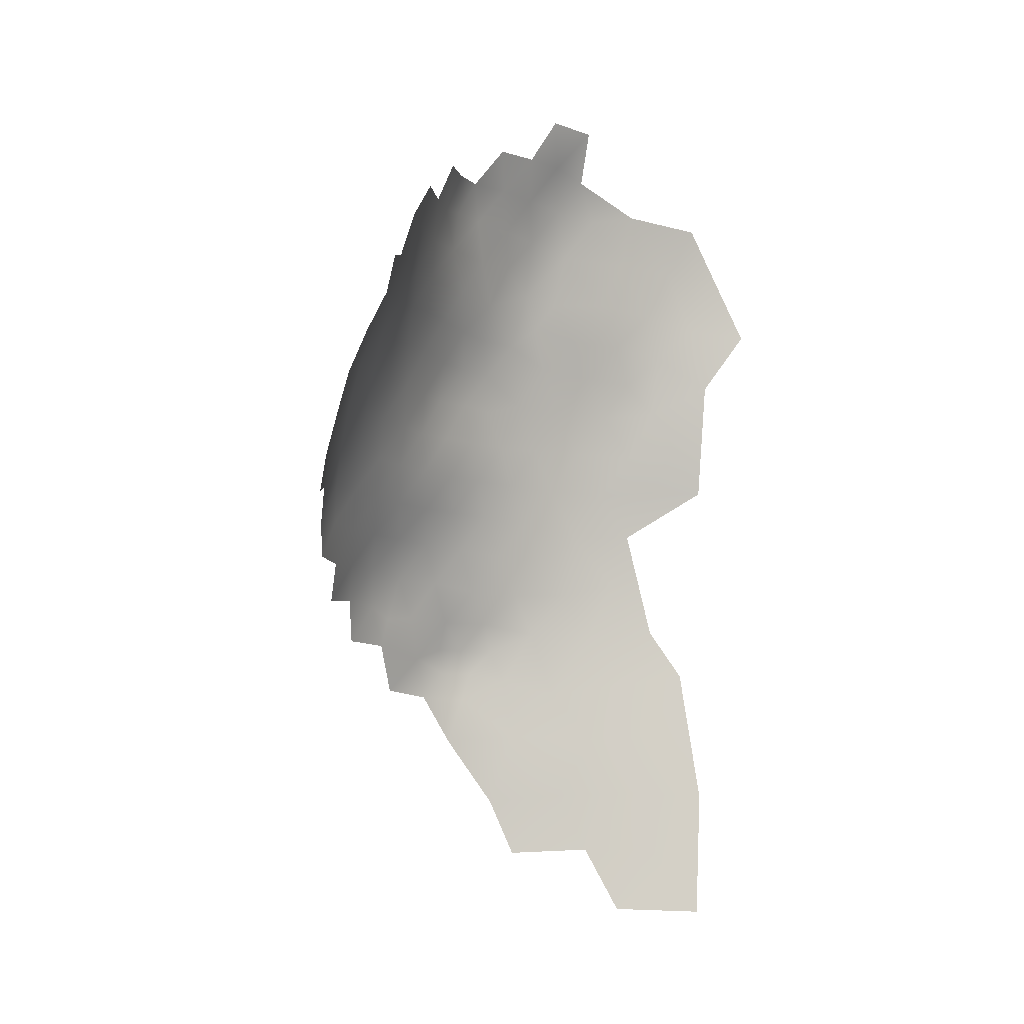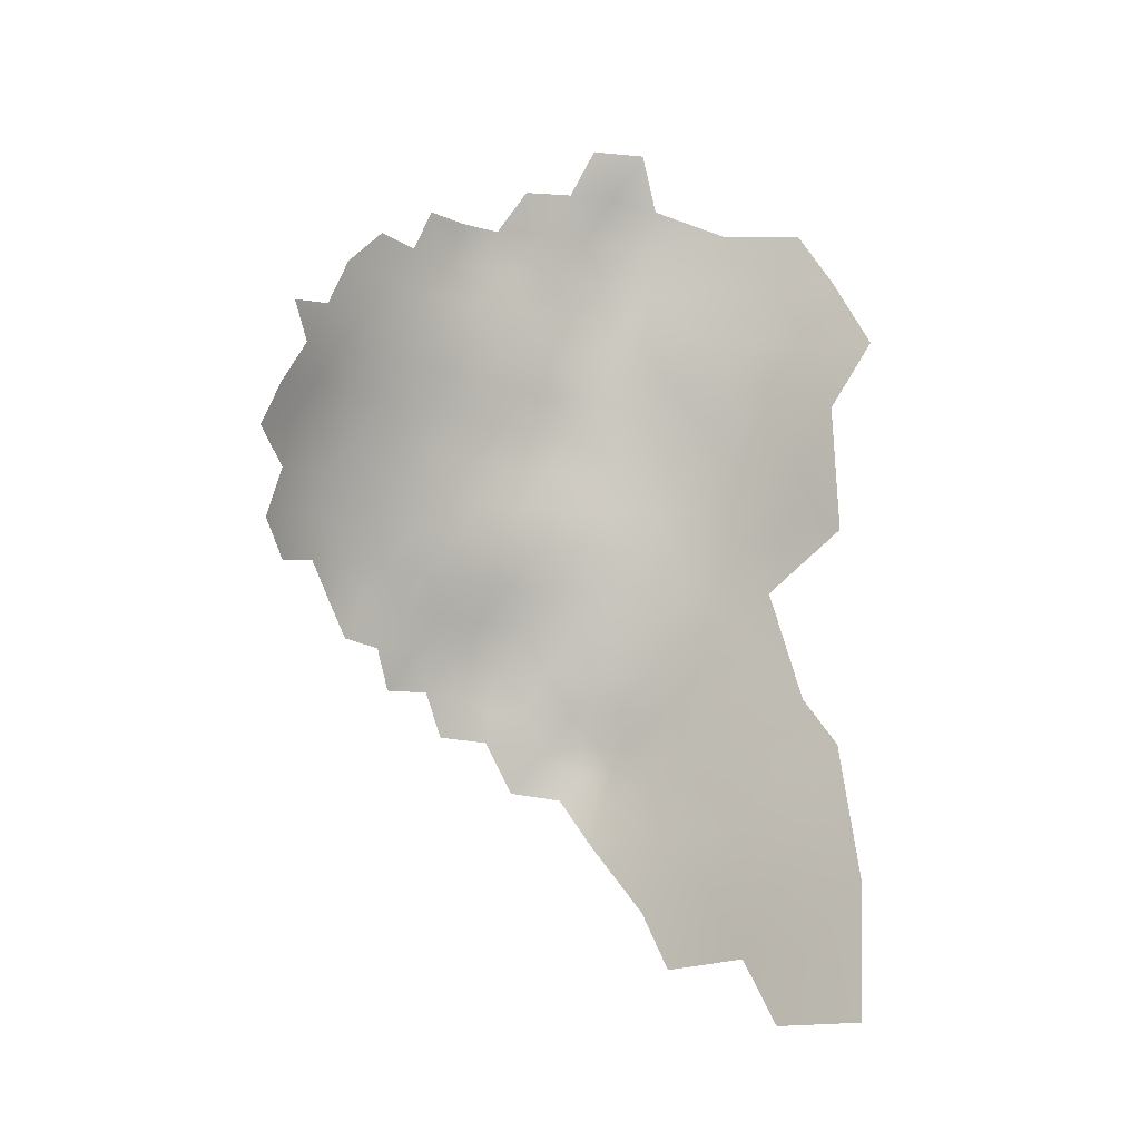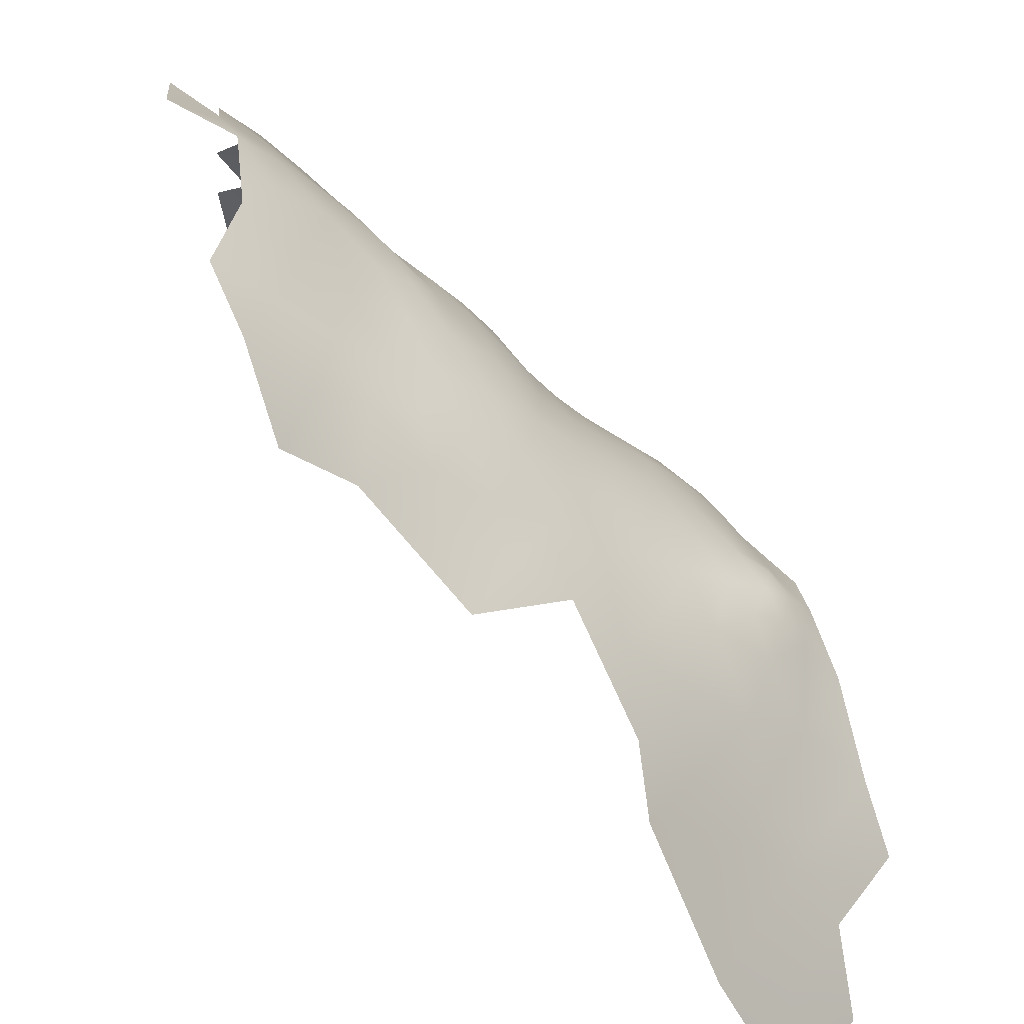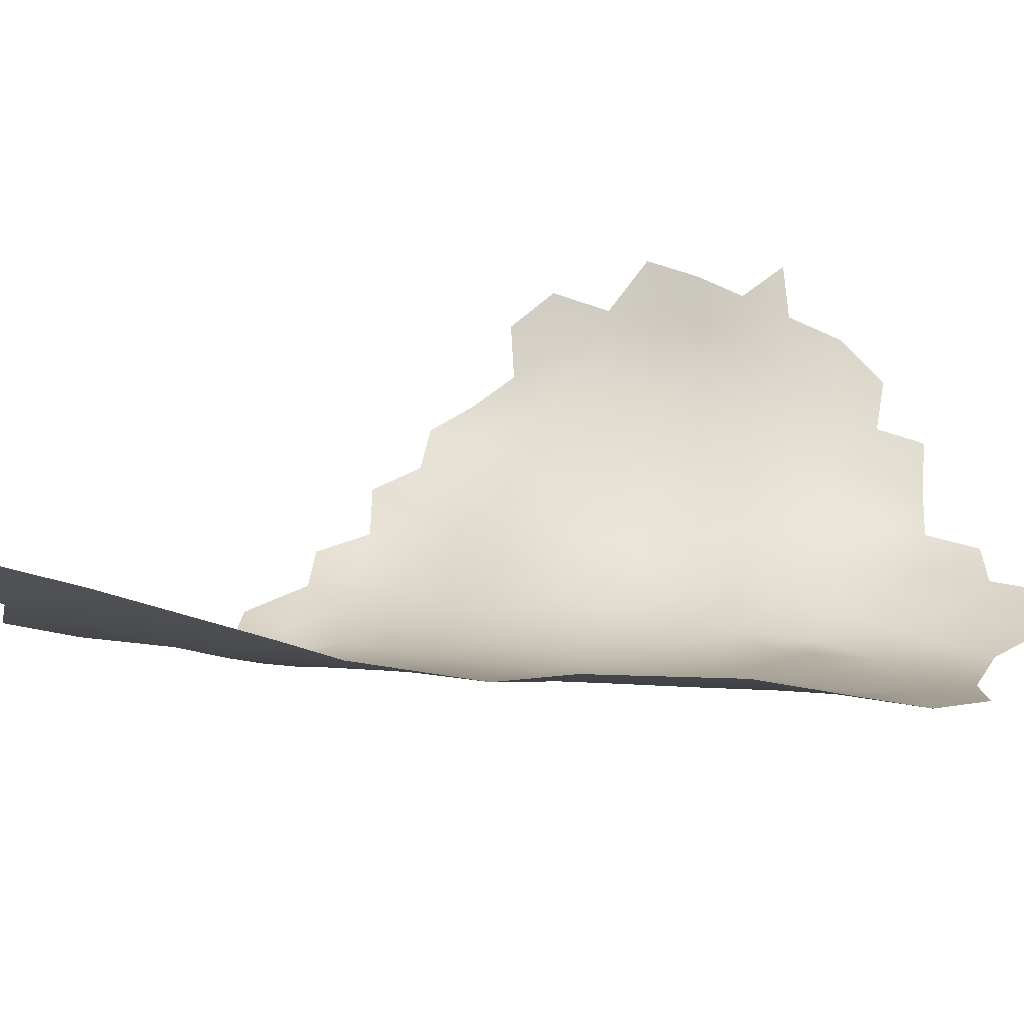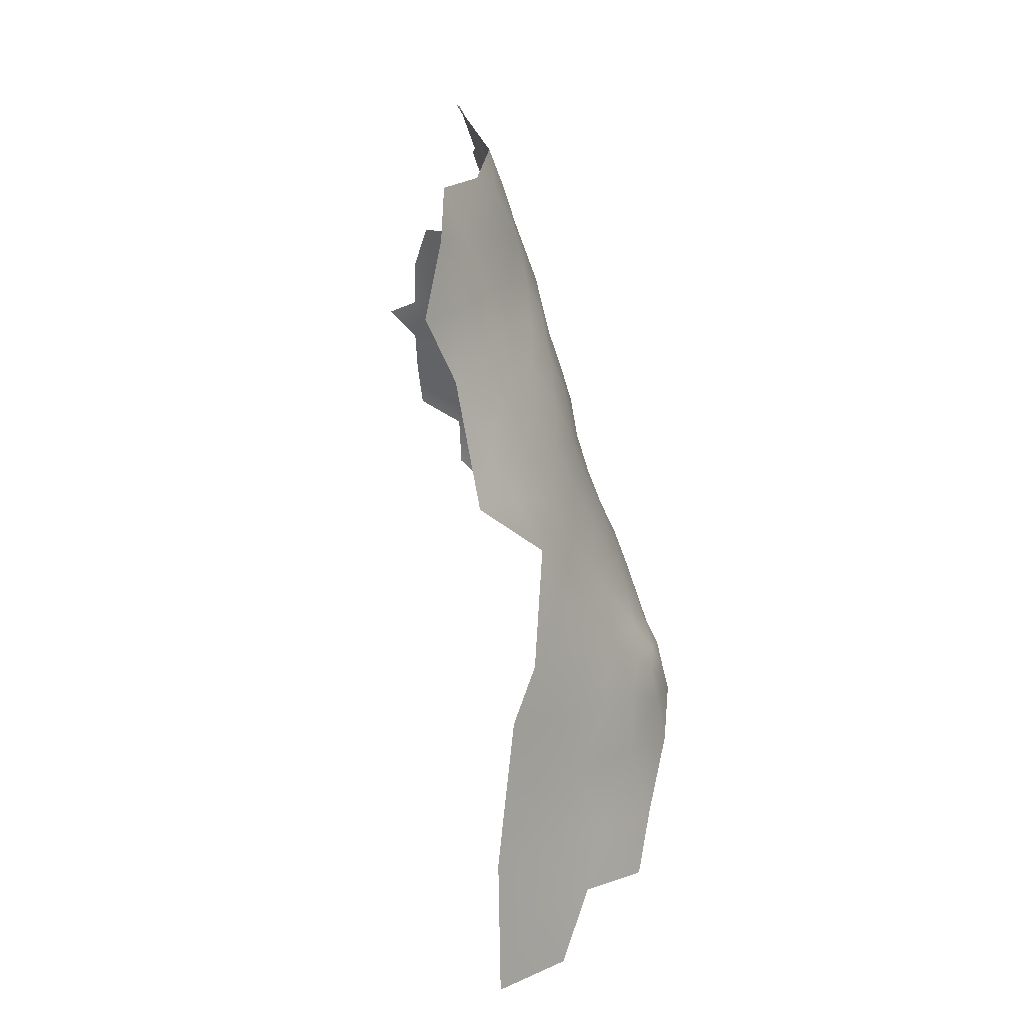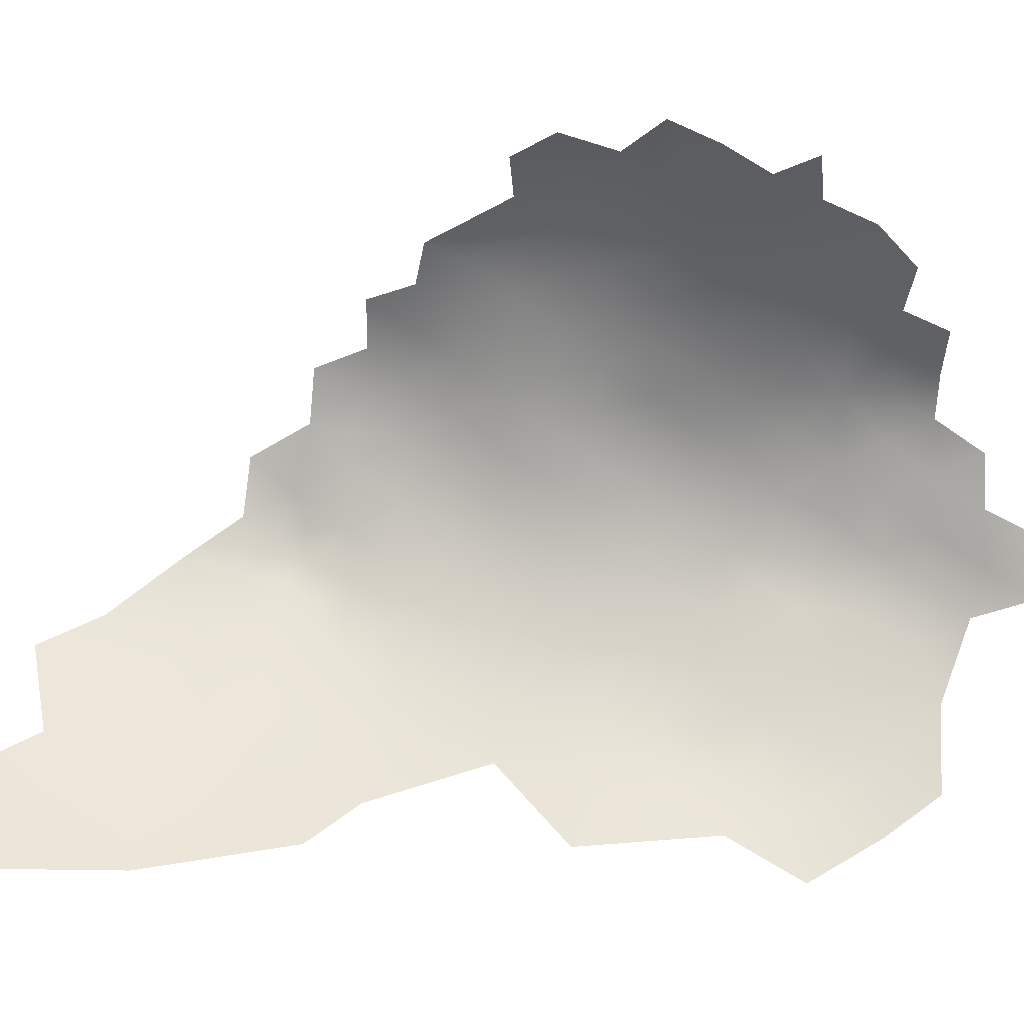
<metadata>
{"format":"obj","ext":"obj","renderer":"f3d","projection":"perspective","resolution":1024,"background":"white","views":[{"elev":-9.6,"azim":53.1,"up":"+Y"},{"elev":-18.8,"azim":85.5,"up":"+Y"},{"elev":-66.4,"azim":-151.6,"up":"+Z"},{"elev":-65.9,"azim":75.0,"up":"+Z"},{"elev":9.6,"azim":-174.9,"up":"+Y"},{"elev":-0.5,"azim":76.2,"up":"+Z"}]}
</metadata>
<code>
v -218.7 -308.9 519
v -220.6 -308.8 523.5
v -218 -313.7 516.7
v -220.7 -312.4 521.6
v -222.3 -312.5 526
v -221.6 -316.7 522.6
v -217 -317.6 514.1
v -213.8 -315.7 509.6
v -221.3 -308.7 527.4
v -218.8 -309 540.5
v -218.1 -304.7 539.7
v -203.5 -256.9 520.9
v -202.4 -252.1 523.8
v -201.7 -252.8 518.4
v -185.5 -286.8 571.7
v -185.4 -279.6 569.8
v -190.8 -284.3 567.9
v -190.5 -291.1 569.5
v -195.7 -289.3 565.7
v -195.4 -283.1 563.1
v -199.8 -287.7 561
v -200.2 -293.7 563.4
v -203.6 -298.1 561.1
v -199.5 -282.2 557.2
v -195.8 -277.1 558.6
v -191.7 -277.6 564.1
v -191.8 -272 559.9
v -187.4 -272.6 565.1
v -187.7 -267.1 561.2
v -192.1 -266.6 556.3
v -192 -261 553
v -195.9 -265.6 551.1
v -196 -271.4 554.4
v -187.9 -261.9 557.9
v -199.6 -271 548.9
v -199.7 -276.5 552.9
v -188.6 -256.4 554.6
v -183.2 -262.6 562.6
v -183.8 -257 559.4
v -182.8 -268 565.6
v -195.3 -260 547.8
v -199.2 -264.9 545.7
v -192.4 -255.5 549.3
v -202.7 -276.6 547.1
v -202.7 -271 543.4
v -178.1 -264.2 566.8
v -178.4 -258.2 564.2
v -202.9 -282.2 551.5
v -203.2 -287.4 555.5
v -206.2 -287.7 549.7
v -205.6 -282.2 546
v -208.8 -287.5 543.8
v -210 -292.6 547.7
v -207.1 -292.8 553.5
v -207.7 -282.2 539.9
v -210.8 -287.5 537.5
v -212.4 -292.5 541.6
v -205.3 -276.7 542.2
v -209.4 -282 533.7
v -206.9 -276.6 536.3
v -213.8 -297.5 545.6
v -210.8 -297.7 551.3
v -216.1 -298.6 539
v -216.7 -303.2 543.6
v -214.3 -302.8 549.4
v -214.2 -292.6 535.1
v -212.1 -287.3 531.3
v -214.6 -293 528
v -216.7 -298.4 531.6
v -212.6 -287.3 524.6
v -214 -293.4 520.5
v -211.5 -287.5 516.9
v -211.9 -293.9 513.4
v -214.8 -299.5 516.6
v -216.5 -299.2 524.2
v -210.4 -281.9 527.7
v -218.4 -304.2 535.2
v -219 -304.4 527.9
v -205.4 -271.2 538.6
v -210.4 -281.9 520.8
v -217.2 -308.8 547.1
v -210.8 -303.6 554.9
v -207 -298.4 556.5
v -208.3 -276.3 530.6
v -208.8 -276.3 524
v -189.5 -250.9 550.9
v -184.8 -251.3 556
v -217.8 -304.3 520.6
v -214.9 -305.8 513.2
v -195.9 -255.2 544.5
v -198.8 -260 542.5
v -203.6 -292.8 558.9
v -206.6 -270.7 532.9
v -222.3 -315.7 536.5
v -209.1 -282.2 513.3
v -208.5 -276 517.4
v -207.2 -269.2 521.8
v -206.1 -269.5 514.1
v -206.6 -276.1 509.9
v -204.9 -263 517.9
v -202.9 -263.7 510.3
v -203.6 -269.8 506.3
v -178.8 -251.5 561.7
v -173.5 -260.2 568.4
v -209.8 -305.6 504.5
v -185.9 -245.7 552.8
v -181.4 -245.8 557.2
v -178 -270.1 569.9
v -182.7 -273.9 569.1
v -178.5 -276.3 572.5
v -202.6 -265.5 539.8
v -222.7 -323.5 524.5
v -217.8 -322.7 515.1
v -206.1 -282.7 505.2
v -209 -289.8 508.4
v -220.9 -310.4 532.1
v -223.1 -316.5 529.3
v -207.7 -271 527.6
v -190.3 -245.3 548
v -189.6 -239.6 545.8
v -193.1 -238.8 540.7
v -185.4 -240.1 550.4
v -194.5 -249.7 543.8
v -204.6 -305.3 495.9
v -207.3 -297.4 502.1
v -207.1 -313.9 499.5
v -204.8 -322.5 495.8
v -210.3 -323.1 503.8
v -202 -312.5 491.7
v -200 -332.5 489.5
v -207.3 -332 499
v -214 -332.3 508.2
v -211.8 -341.2 504.4
v -219.2 -341.8 514
v -205 -341.3 495.9
v -200.2 -351.3 490.3
v -208.5 -350.9 500.4
v -205.8 -265.6 529
v -198.5 -254.7 539.2
v -198.3 -249.3 535.5
v -195.7 -243.9 538.2
v -194.5 -238.3 534.1
v -197.3 -243.7 531.4
v -196.3 -238.1 527.4
v -199.3 -244 524.9
v -200 -248.9 529.3
v -191.5 -233.1 536.6
v -192.6 -232.7 530
v -197.8 -238.2 520.8
v -200 -245 517.5
v -201 -255.1 531.9
v -201.6 -260.1 536.8
v -205.3 -289.4 500.2
v -202.8 -276.3 501.7
v -190.6 -226.5 526.7
v -191.1 -226.6 519.4
v -194.2 -232.2 523.5
v -201.9 -281.9 497.9
v -197.4 -238.8 513.7
v -195.4 -237.2 506.9
v -197.4 -245.2 507.5
v -194.8 -245.9 499.2
v -192 -238.5 496.5
v -192.1 -245.6 491.7
v -194.6 -254.9 494.8
v -197.4 -252.9 502
v -199.4 -252 510.6
v -198.3 -274.6 495.5
v -193.3 -244 543.7
v -200 -258.4 506.5
v -202.4 -258.1 514.4
v -201 -264.4 503.5
v -197.9 -259.8 499.2
v -196.1 -233.1 517.1
v -211.2 -299.2 508.8
v -203.4 -260.4 531.8
v -204.4 -260.3 525.2
v -197.4 -282.1 491
v -193.9 -264.7 492.2
v -204.6 -265.4 534.7
v -199.8 -268.9 498.9
v -190.6 -255.8 486.8
v -220.6 -333.4 517.5
f 12 13 14
f 5 2 4
f 5 9 2
f 1 4 2
f 6 5 4
f 3 4 1
f 54 62 83
f 88 1 2
f 22 92 23
f 54 53 62
f 49 92 21
f 86 43 37
f 43 41 31
f 43 31 37
f 44 45 58
f 44 35 45
f 48 49 24
f 86 37 87
f 58 45 79
f 58 79 60
f 139 91 90
f 22 21 92
f 65 62 61
f 90 41 43
f 90 91 41
f 152 91 139
f 32 33 30
f 27 28 29
f 21 24 49
f 61 53 57
f 61 62 53
f 141 169 121
f 30 27 29
f 106 86 87
f 106 87 107
f 30 31 32
f 42 41 91
f 111 79 45
f 34 37 31
f 34 30 29
f 34 31 30
f 38 39 34
f 38 34 29
f 51 44 58
f 25 26 27
f 50 53 54
f 19 21 22
f 52 53 50
f 52 57 53
f 32 41 42
f 32 31 41
f 35 36 33
f 109 110 108
f 52 50 51
f 119 86 106
f 152 176 180
f 152 180 111
f 40 38 29
f 50 48 51
f 50 49 48
f 39 37 34
f 20 21 19
f 119 169 123
f 118 84 93
f 67 59 76
f 46 104 47
f 70 67 76
f 138 93 180
f 138 118 93
f 117 5 6
f 64 11 10
f 64 65 61
f 59 60 84
f 55 58 60
f 55 60 59
f 55 51 58
f 55 52 51
f 138 180 176
f 60 93 84
f 60 79 93
f 143 144 145
f 39 87 37
f 40 29 28
f 84 76 59
f 56 52 55
f 149 145 144
f 56 66 57
f 56 57 52
f 64 10 81
f 169 119 120
f 169 120 121
f 56 59 67
f 56 55 59
f 145 146 143
f 16 17 15
f 46 38 40
f 46 47 38
f 28 27 26
f 80 70 76
f 151 176 152
f 150 145 149
f 85 80 76
f 151 140 146
f 44 36 35
f 63 64 61
f 66 56 67
f 141 142 143
f 142 144 143
f 116 9 5
f 116 5 117
f 78 77 69
f 117 94 116
f 108 46 40
f 143 146 140
f 143 140 141
f 68 67 70
f 18 15 17
f 142 141 121
f 151 152 139
f 151 139 140
f 32 35 33
f 96 80 85
f 85 76 84
f 63 57 66
f 63 61 57
f 33 36 25
f 142 147 148
f 78 2 9
f 155 157 148
f 81 65 64
f 82 62 65
f 82 83 62
f 36 48 24
f 36 24 25
f 33 27 30
f 33 25 27
f 54 49 50
f 54 92 49
f 148 144 142
f 68 69 66
f 68 66 67
f 177 138 176
f 156 157 155
f 85 84 118
f 85 118 97
f 172 102 101
f 172 101 170
f 159 149 174
f 96 85 97
f 63 66 69
f 47 39 38
f 42 35 32
f 88 78 75
f 88 2 78
f 180 79 111
f 180 93 79
f 71 68 70
f 74 88 75
f 75 78 69
f 44 51 48
f 44 48 36
f 112 117 6
f 63 69 77
f 171 12 14
f 99 95 96
f 98 96 97
f 165 173 166
f 71 74 75
f 100 98 97
f 111 91 152
f 111 42 91
f 99 96 98
f 95 72 80
f 95 80 96
f 72 70 80
f 72 71 70
f 157 144 148
f 177 13 12
f 147 142 121
f 20 24 21
f 166 173 170
f 100 12 171
f 100 177 12
f 17 20 19
f 17 19 18
f 83 23 92
f 83 92 54
f 172 170 173
f 3 6 4
f 77 10 11
f 149 157 174
f 149 144 157
f 20 26 25
f 20 25 24
f 75 69 68
f 75 68 71
f 17 26 20
f 42 45 35
f 42 111 45
f 159 150 149
f 102 99 98
f 39 47 103
f 109 108 40
f 109 40 28
f 101 102 98
f 78 9 116
f 78 116 77
f 123 139 90
f 63 11 64
f 63 77 11
f 170 101 171
f 123 90 43
f 101 100 171
f 101 98 100
f 119 122 120
f 119 106 122
f 73 74 71
f 73 71 72
f 141 123 169
f 174 157 156
f 89 88 74
f 164 162 163
f 167 170 171
f 114 115 95
f 114 95 99
f 89 1 88
f 16 110 109
f 123 86 119
f 123 43 86
f 168 154 181
f 158 114 154
f 158 153 114
f 181 102 172
f 181 154 102
f 166 170 167
f 115 73 72
f 115 72 95
f 103 87 39
f 103 107 87
f 124 129 126
f 8 7 3
f 97 118 138
f 175 89 74
f 175 74 73
f 153 115 114
f 105 89 175
f 116 94 10
f 116 10 77
f 125 105 175
f 113 7 8
f 140 139 123
f 140 123 141
f 167 171 14
f 154 114 99
f 154 99 102
f 151 146 13
f 166 161 162
f 166 167 161
f 151 177 176
f 151 13 177
f 16 26 17
f 159 160 161
f 16 109 28
f 16 28 26
f 89 3 1
f 179 173 165
f 145 13 146
f 124 105 125
f 179 168 181
f 158 154 168
f 158 168 178
f 113 3 7
f 113 112 6
f 113 6 3
f 97 177 100
f 97 138 177
f 128 126 127
f 129 127 126
f 150 13 145
f 150 14 13
f 131 128 127
f 182 179 165
f 165 166 162
f 160 159 174
f 126 105 124
f 132 128 131
f 164 165 162
f 175 73 115
f 182 165 164
f 125 115 153
f 125 175 115
f 181 172 173
f 181 173 179
f 167 14 150
f 133 132 131
f 130 135 131
f 161 167 150
f 161 150 159
f 162 160 163
f 162 161 160
f 133 135 137
f 133 131 135
f 132 133 134
f 132 134 183
f 130 131 127
f 89 8 3
f 132 183 113
f 136 137 135
f 126 128 8
f 178 153 158
f 105 8 89
f 105 126 8
f 128 113 8
f 128 132 113
f 183 112 113
f 124 125 153
f 179 178 168
f 136 135 130
f 129 130 127

</code>
